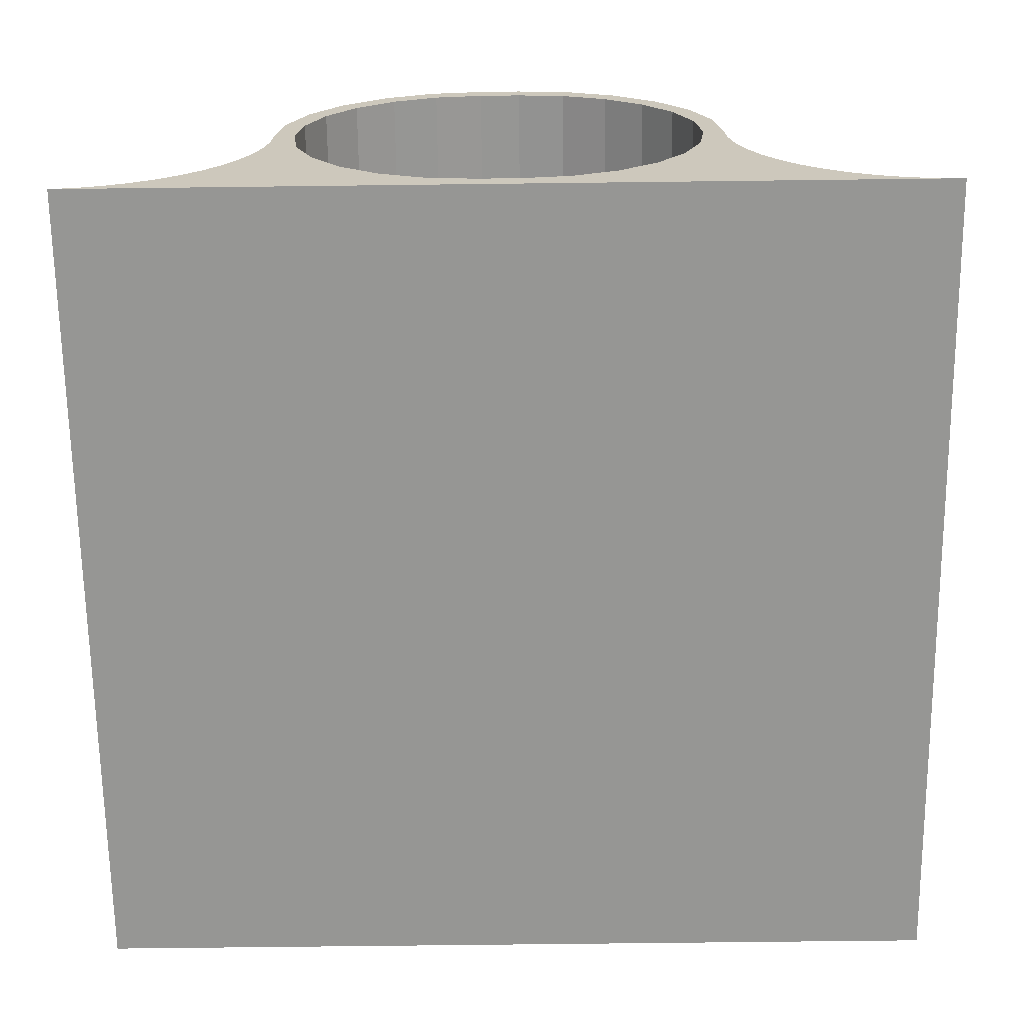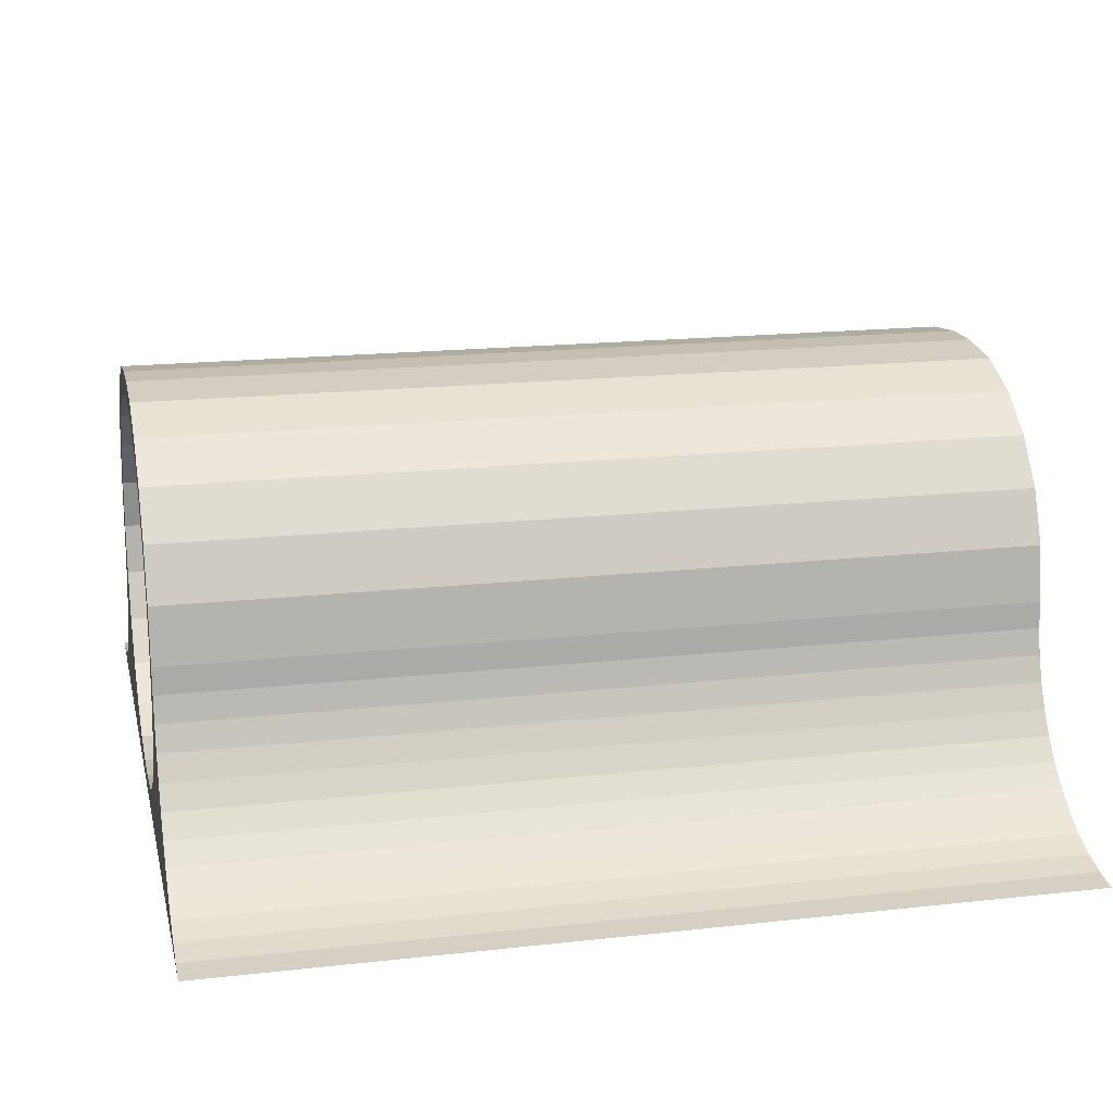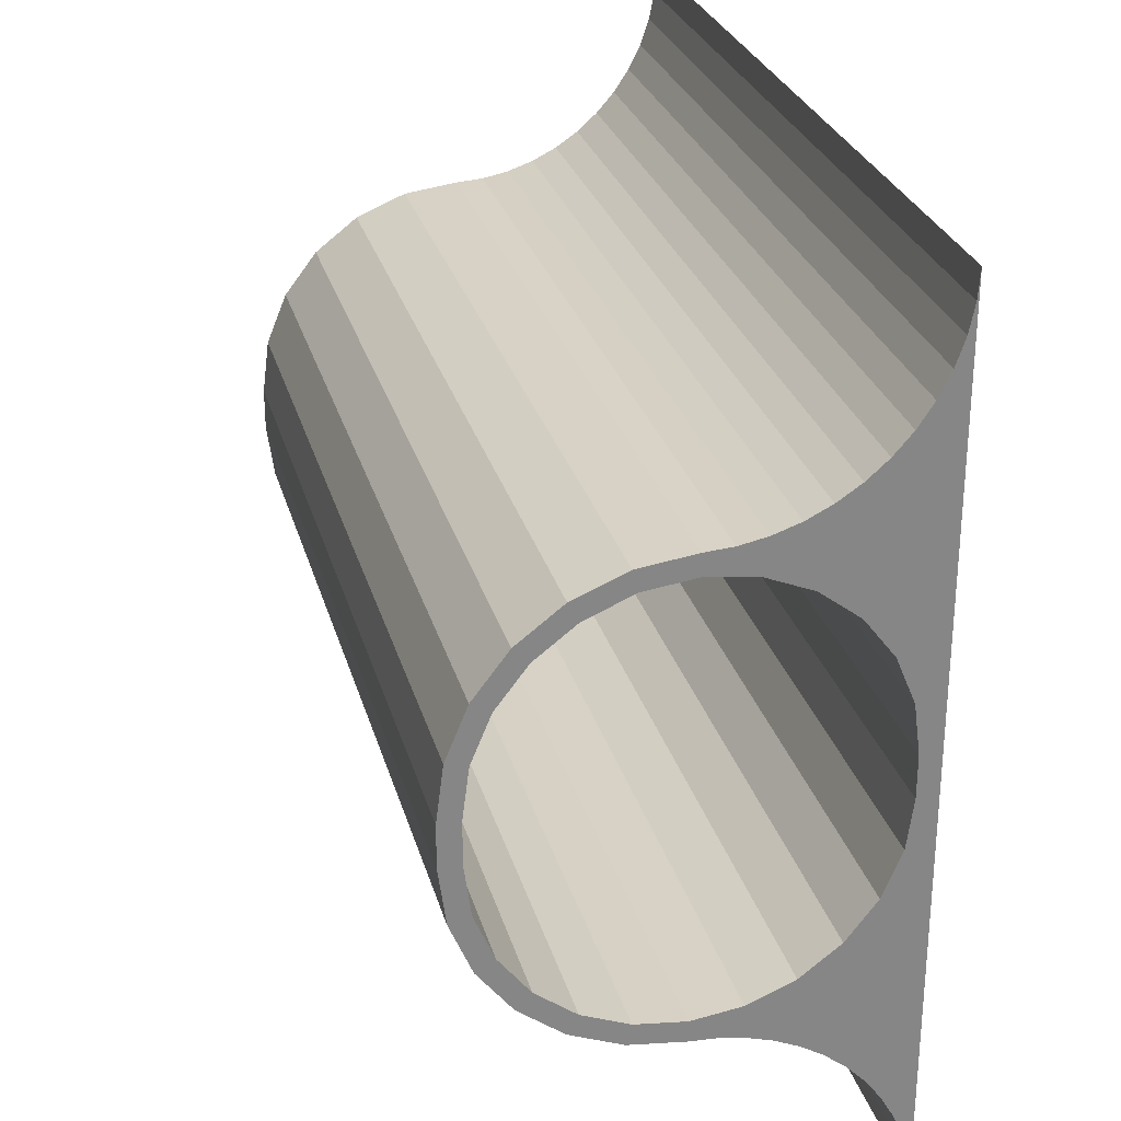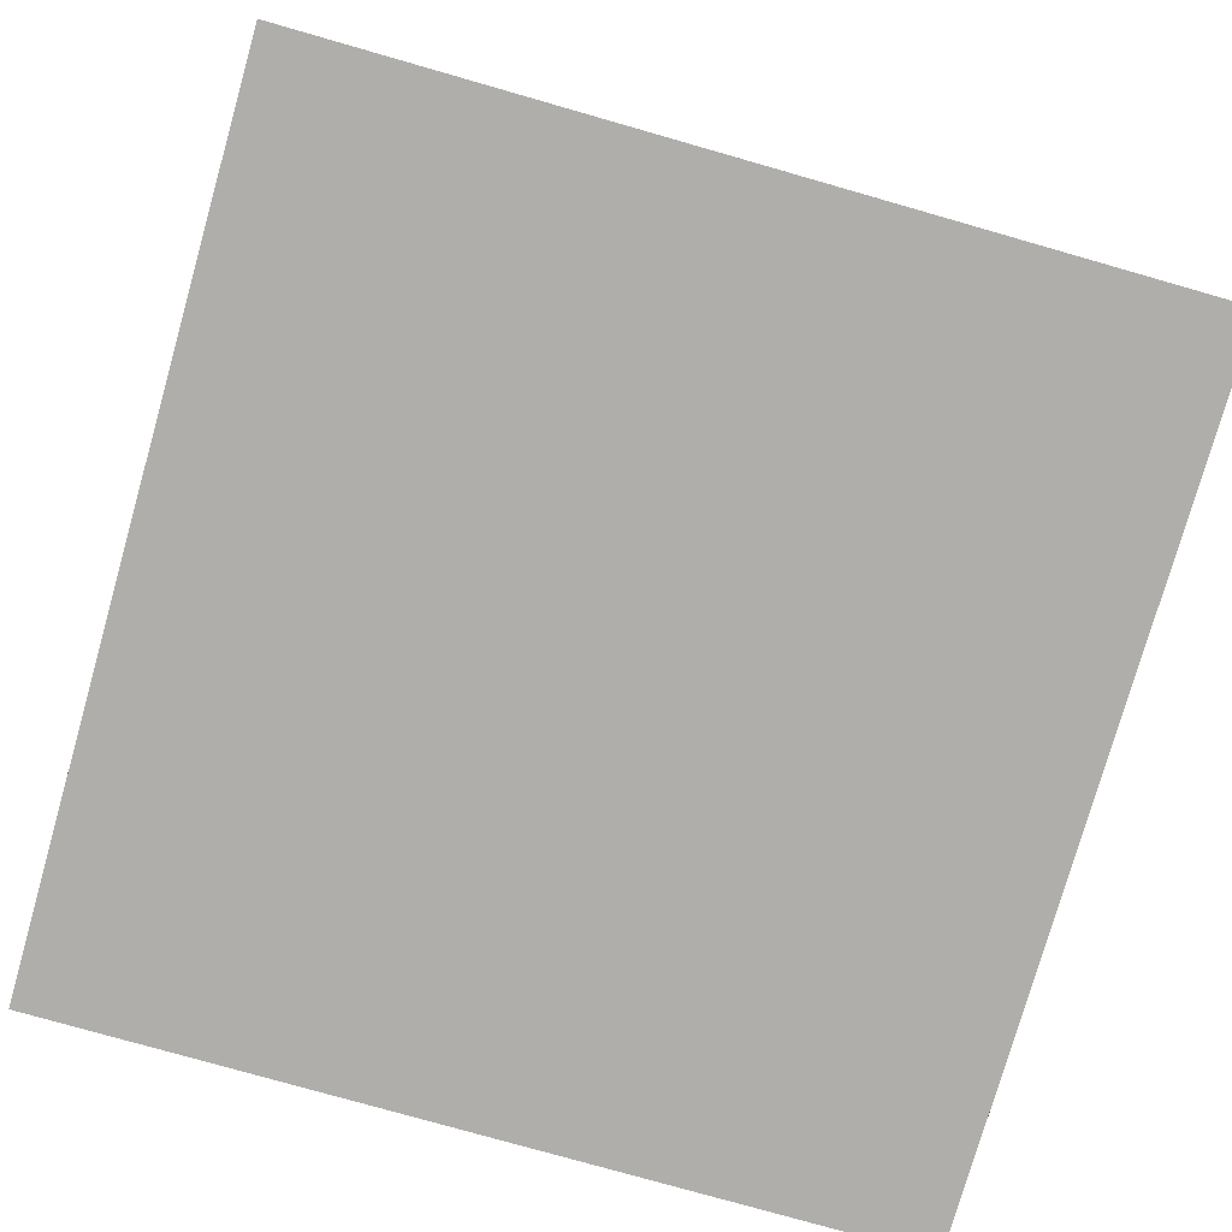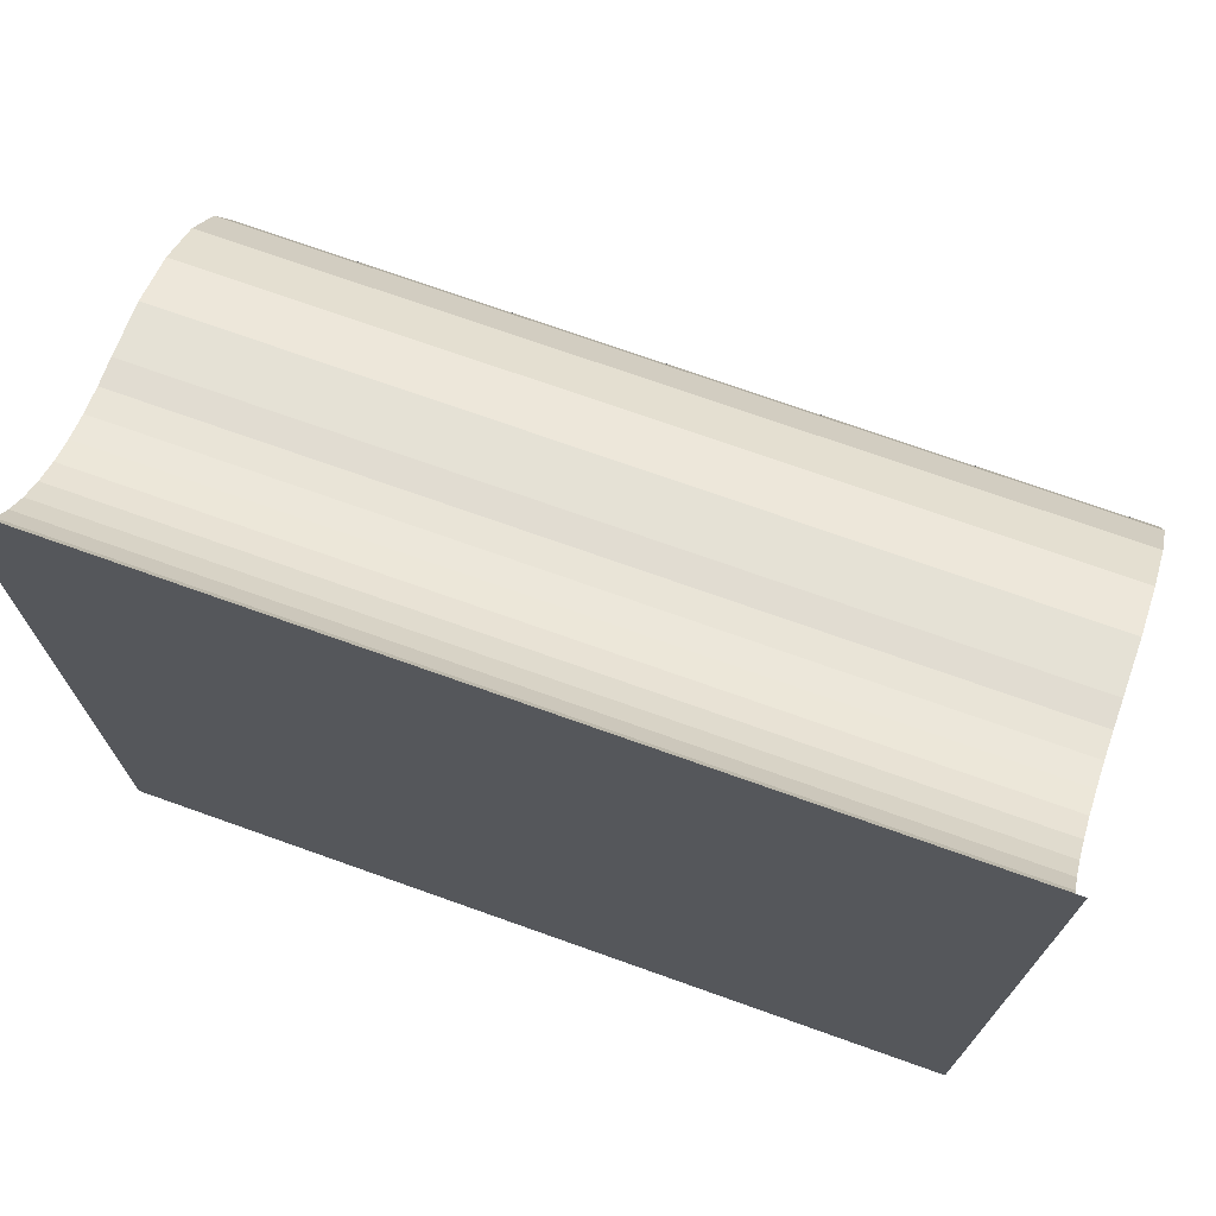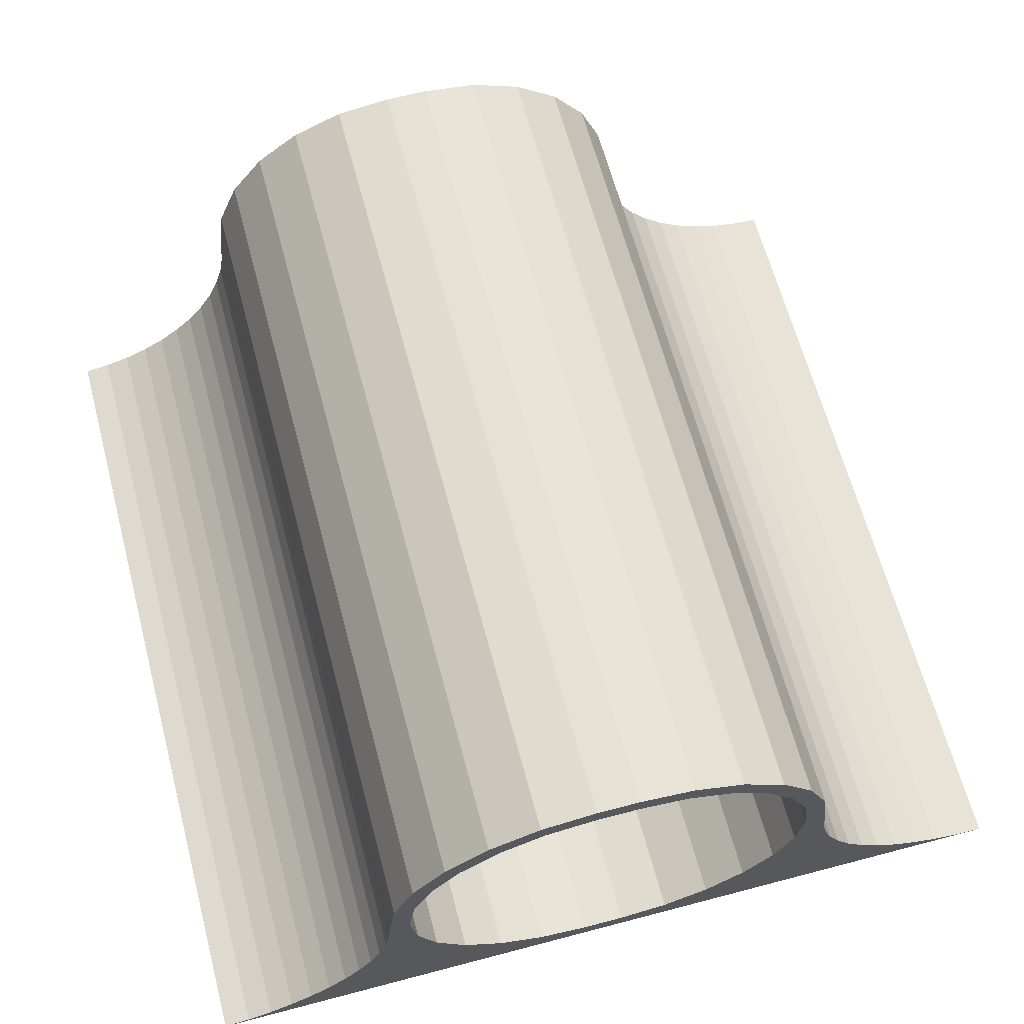
<metadata>
{"format":"obj","ext":"obj","renderer":"f3d","projection":"perspective","resolution":1024,"background":"white","views":[{"elev":-67.7,"azim":-89.3,"up":"+Y"},{"elev":17.6,"azim":167.5,"up":"+Y"},{"elev":28.0,"azim":-104.7,"up":"+Z"},{"elev":-77.9,"azim":164.1,"up":"+Y"},{"elev":72.9,"azim":19.6,"up":"+Z"},{"elev":64.3,"azim":-104.9,"up":"+Y"}]}
</metadata>
<code>
g Mesh1 skpF41B1 tube_the_tube__skate_parkbuild_1 Model
v -5.495 2.256e-16 -4.701
v -5.495 2.256e-16 5.598
v 4.505 2.256e-16 5.598
v 4.505 2.256e-16 -4.701
f 1 2 3 4
f 4 3 2 1
v 4.505 0.02139 5.272
v -5.495 0.02139 5.272
f 3 5 6 2
v 4.505 2.256e-16 0.09838
f 7 5 3
v 4.505 0.08519 4.951
f 5 7 8
f 3 5 7
f 2 6 5 3
f 6 1 2
v -5.495 0.08519 4.951
f 1 6 9
f 2 1 6
f 9 6 1
f 9 6 5 8
f 8 5 6 9
f 8 7 5
v 4.505 0.1903 4.642
f 8 7 10
f 10 7 8
v 4.505 0.3349 4.348
f 10 7 11
f 11 7 10
v 4.505 0.5166 4.076
f 11 7 12
f 12 7 11
v 4.505 0.7322 3.831
f 12 7 13
f 13 7 12
v 4.505 0.9781 3.615
f 13 7 14
f 14 7 13
v 4.505 0.3267 1.181
f 14 7 15
f 15 7 14
v 4.505 0.25 0.5984
f 15 7 16
f 16 7 15
v 4.505 0.25 0.09838
f 16 7 17
f 17 7 16
f 17 7 4
f 4 7 17
v 4.505 0.3267 -0.484
f 17 4 18
f 18 4 17
v 4.505 0.04504 -4.394
f 18 4 19
f 19 4 18
v -5.495 0.04504 -4.394
f 4 19 20 1
f 1 20 19 4
v -5.495 0.3267 -0.484
f 1 21 20
v -5.495 0.25 0.09838
f 1 22 21
v -5.495 0.25 0.5984
f 1 23 22
v -5.495 0.3349 4.348
f 1 24 23
v -5.495 0.1903 4.642
f 1 25 24
f 1 9 25
f 25 9 1
f 8 10 25 9
f 9 25 10 8
f 24 25 10 11
f 24 25 1
f 11 10 25 24
v -5.495 0.5166 4.076
f 11 12 26 24
f 24 26 12 11
f 23 24 26
f 23 24 1
f 26 24 23
v -5.495 0.3267 1.181
f 23 26 27
f 27 26 23
v -5.495 0.7322 3.831
f 27 26 28
f 28 26 27
f 28 26 12 13
f 13 12 26 28
v -5.495 0.9781 3.615
f 28 13 14 29
f 29 14 13 28
v 4.505 1.25 3.433
v -5.495 1.25 3.433
f 29 14 30 31
f 31 30 14 29
v 4.505 1.543 3.289
v -5.495 1.543 3.289
f 31 30 32 33
f 33 32 30 31
v 4.505 1.853 3.184
v -5.495 1.853 3.184
f 33 32 34 35
f 35 34 32 33
v 4.505 2.174 3.12
v -5.495 2.174 3.12
f 35 34 36 37
f 37 36 34 35
v 4.505 2.5 3.098
v -5.495 2.5 3.098
f 37 36 38 39
f 39 38 36 37
v -5.495 3.147 3.013
v 4.505 3.147 3.013
f 38 39 40 41
f 41 40 39 38
v -5.495 3.75 2.763
v 4.505 3.75 2.763
f 41 40 42 43
f 43 42 40 41
v -5.495 4.268 2.366
v 4.505 4.268 2.366
f 43 42 44 45
f 45 44 42 43
v -5.495 4.665 1.848
v 4.505 4.665 1.848
f 44 46 47 45
v -5.495 4.091 2.189
f 48 44 46
v -5.495 3.625 2.547
f 49 44 48
f 49 42 44
v -5.495 3.082 2.772
f 50 42 49
v -5.495 2.5 2.848
f 51 42 50
f 42 51 40
f 40 51 42
v -5.495 1.918 2.772
f 52 40 51
f 52 39 40
v -5.495 1.375 2.547
f 53 39 52
f 53 37 39
f 53 35 37
v -5.495 0.909 2.189
f 54 35 53
f 54 33 35
v -5.495 0.5514 1.723
f 55 33 54
f 55 31 33
f 27 31 55
f 27 29 31
f 27 28 29
f 29 28 27
f 31 29 27
f 55 31 27
f 33 31 55
f 54 33 55
f 35 33 54
f 53 35 54
f 37 35 53
f 39 37 53
f 52 39 53
f 40 39 52
f 51 40 52
v 4.505 2.5 2.848
v 4.505 1.918 2.772
f 56 51 52 57
v 4.505 3.082 2.772
f 58 50 51 56
v 4.505 3.625 2.547
f 59 49 50 58
v 4.505 4.091 2.189
f 60 48 49 59
v 4.505 4.449 1.723
v -5.495 4.449 1.723
f 60 61 62 48
f 47 60 61
f 45 60 47
f 45 59 60
f 43 59 45
f 43 58 59
f 43 56 58
f 56 43 41
f 41 43 56
f 58 56 43
f 56 51 50 58
f 57 52 51 56
v 4.505 1.375 2.547
f 57 52 53 63
f 63 53 52 57
v 4.505 0.909 2.189
f 63 53 54 64
f 64 54 53 63
v 4.505 0.5514 1.723
f 54 55 65 64
f 64 65 55 54
f 32 65 64
f 30 65 32
f 30 15 65
f 14 15 30
f 30 15 14
f 65 15 30
f 15 65 55 27
f 27 55 65 15
f 16 15 27 23
f 23 27 15 16
f 17 16 23 22
f 22 23 16 17
f 22 23 1
f 21 22 1
f 17 22 21 18
f 18 21 22 17
v -5.495 0.5514 -1.027
v 4.505 0.5514 -1.027
f 21 66 67 18
f 20 21 66
f 20 21 1
f 66 21 20
f 18 67 66 21
f 18 19 67
f 67 19 18
v 4.505 0.1278 -4.094
f 67 19 68
f 68 19 67
v -5.495 0.1278 -4.094
f 69 20 19 68
f 20 66 69
f 69 66 20
v -5.495 0.909 -1.493
f 69 66 70
f 70 66 69
v 4.505 0.909 -1.493
f 71 67 66 70
f 67 68 71
f 71 68 67
v 4.505 0.2469 -3.807
f 71 68 72
f 72 68 71
v -5.495 0.2469 -3.807
f 73 69 68 72
f 69 70 73
f 73 70 69
v -5.495 0.4005 -3.537
f 73 70 74
f 74 70 73
v -5.495 1.375 -1.85
f 74 70 75
f 75 70 74
v 4.505 1.375 -1.85
f 75 76 71 70
v -5.495 1.918 -2.075
v 4.505 1.918 -2.075
f 77 78 76 75
v -5.495 2.5 -2.152
v 4.505 2.5 -2.152
f 79 80 78 77
v -5.495 3.082 -2.075
v 4.505 3.082 -2.075
f 81 82 80 79
v -5.495 3.625 -1.85
v 4.505 3.625 -1.85
f 82 81 83 84
f 84 83 81 82
v -5.495 4.091 -1.493
v 4.505 4.091 -1.493
f 84 83 85 86
f 86 85 83 84
v 4.505 4.449 -1.027
v -5.495 4.449 -1.027
f 87 86 85 88
v 4.505 4.665 -1.152
f 89 87 86
v 4.505 4.915 -0.5487
f 90 87 89
v 4.505 4.673 -0.484
f 90 91 87
v 4.505 5 0.09838
f 92 91 90
v 4.505 4.75 0.09838
f 92 93 91
v 4.505 5 0.5984
f 94 93 92
v 4.505 4.75 0.5984
f 94 95 93
v 4.505 4.673 1.181
f 94 96 95
v 4.505 4.915 1.245
f 97 96 94
f 97 61 96
f 47 61 97
f 61 60 47
f 48 62 61 60
f 48 46 62
f 46 44 48
f 45 47 46 44
f 47 60 45
f 60 59 45
f 59 49 48 60
f 58 50 49 59
f 49 42 50
f 44 42 49
f 48 44 49
f 50 42 51
f 59 58 43
f 45 59 43
v -5.495 4.915 1.245
f 46 98 97 47
f 62 46 98
f 62 46 48
f 98 46 62
f 47 97 98 46
f 97 61 47
f 96 61 97
v -5.495 4.673 1.181
f 61 96 99 62
f 62 99 96 61
f 62 98 99
f 99 98 62
v -5.495 5 0.5984
f 99 98 100
f 100 98 99
f 98 100 94 97
f 97 94 100 98
f 94 96 97
f 95 96 94
v -5.495 4.75 0.5984
f 96 95 101 99
f 99 101 95 96
f 99 100 101
f 101 100 99
v -5.495 5 0.09838
f 101 100 102
f 102 100 101
f 102 100 94 92
f 92 94 100 102
f 92 93 94
f 91 93 92
v -5.495 4.673 -0.484
v -5.495 4.75 0.09838
f 93 91 103 104
f 104 103 91 93
v -5.495 4.915 -0.5487
f 104 105 103
f 104 102 105
f 101 102 104
f 104 102 101
f 105 102 104
f 105 90 92 102
f 102 92 90 105
f 90 91 92
f 87 91 90
f 91 87 88 103
f 103 88 87 91
f 103 105 88
f 103 105 104
f 88 105 103
v -5.495 4.665 -1.152
f 88 105 106
f 106 105 88
f 105 106 89 90
f 90 89 106 105
f 89 87 90
f 86 87 89
f 88 85 86 87
f 88 106 85
f 85 106 88
v -5.495 4.268 -1.669
f 85 106 107
f 107 106 85
v 4.505 4.268 -1.669
f 106 107 108 89
f 89 108 107 106
f 89 86 108
f 108 86 89
f 108 86 84
f 84 86 108
v 4.505 3.75 -2.067
f 108 84 109
f 109 84 108
f 109 84 82
f 82 84 109
v 4.505 3.147 -2.316
f 109 82 110
f 110 82 109
f 110 82 80
f 80 82 110
f 79 80 82 81
f 77 78 80 79
f 75 76 78 77
f 70 71 76 75
f 70 66 67 71
v 4.505 0.4005 -3.537
f 71 111 76
f 71 72 111
f 111 72 71
f 74 73 72 111
f 111 72 73 74
f 72 68 69 73
f 68 19 20 69
v -5.495 0.5864 -3.288
v 4.505 0.5864 -3.288
f 112 74 111 113
f 74 75 112
f 112 75 74
v -5.495 0.8016 -3.064
f 112 75 114
f 114 75 112
f 114 75 77
f 77 75 114
v -5.495 1.043 -2.868
f 114 77 115
f 115 77 114
v -5.495 1.307 -2.704
f 115 77 116
f 116 77 115
v -5.495 1.589 -2.573
f 116 77 117
f 117 77 116
f 117 77 79
f 79 77 117
v -5.495 1.884 -2.478
f 117 79 118
f 118 79 117
v -5.495 2.19 -2.421
f 118 79 119
f 119 79 118
v -5.495 3.147 -2.316
f 119 79 120
f 120 79 119
f 81 120 79
v -5.495 3.75 -2.067
f 81 121 120
f 83 121 81
f 83 107 121
f 85 107 83
f 83 107 85
f 121 107 83
f 121 109 108 107
f 107 108 109 121
f 120 110 109 121
f 121 109 110 120
v -5.495 2.5 -2.402
v 4.505 2.5 -2.402
f 110 120 122 123
f 123 122 120 110
v 4.505 2.19 -2.421
f 123 122 119 124
f 124 119 122 123
v 4.505 1.884 -2.478
f 124 119 118 125
f 125 118 119 124
v 4.505 1.589 -2.573
f 125 118 117 126
f 126 117 118 125
v 4.505 1.307 -2.704
f 126 117 116 127
f 127 116 117 126
v 4.505 1.043 -2.868
f 127 116 115 128
f 128 115 116 127
v 4.505 0.8016 -3.064
f 128 115 114 129
f 129 114 115 128
f 114 112 113 129
f 129 113 112 114
f 76 113 129
f 76 111 113
f 76 111 71
f 113 111 76
f 113 111 74 112
f 129 113 76
f 76 129 78
f 78 129 76
f 78 129 128
f 128 129 78
f 78 128 127
f 127 128 78
f 78 127 126
f 126 127 78
f 78 126 80
f 80 126 78
f 80 126 125
f 125 126 80
f 80 125 124
f 124 125 80
f 80 124 110
f 110 124 80
f 110 124 123
f 123 124 110
f 119 120 122
f 122 120 119
f 120 121 81
f 81 121 83
f 79 120 81
f 93 95 101 104
f 93 95 94
f 104 101 95 93
f 32 65 30
f 64 65 32
f 32 64 34
f 34 64 32
f 34 64 63
f 63 64 34
f 34 63 36
f 36 63 34
f 36 63 38
f 38 63 36
f 38 63 57
f 57 63 38
f 38 57 41
f 41 57 38
f 41 57 56
f 56 57 41

</code>
